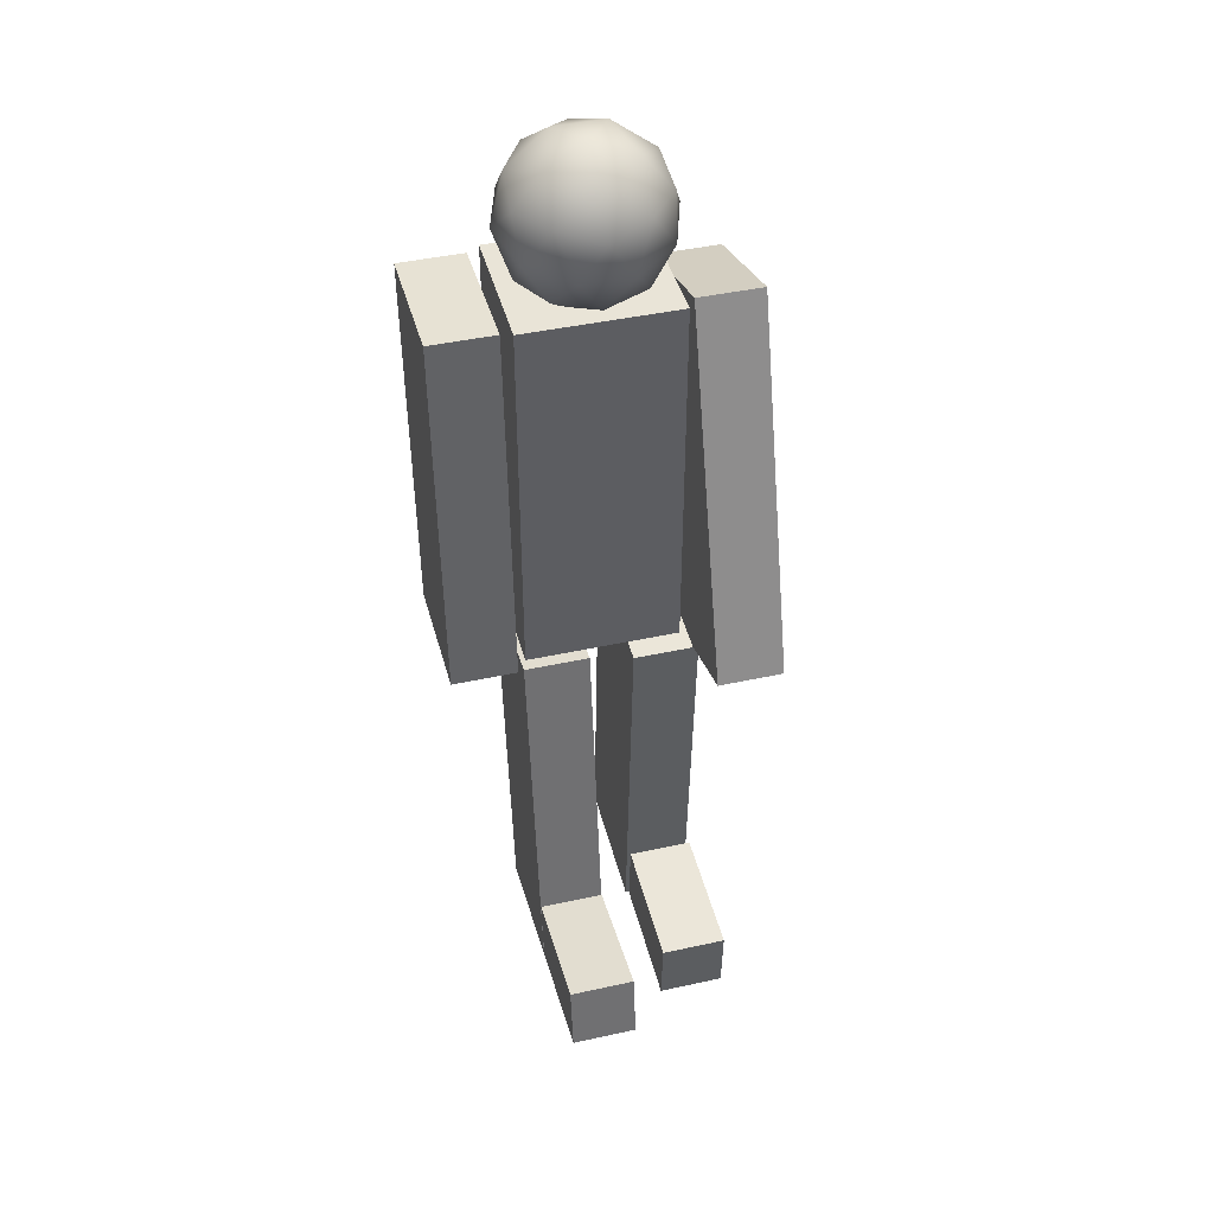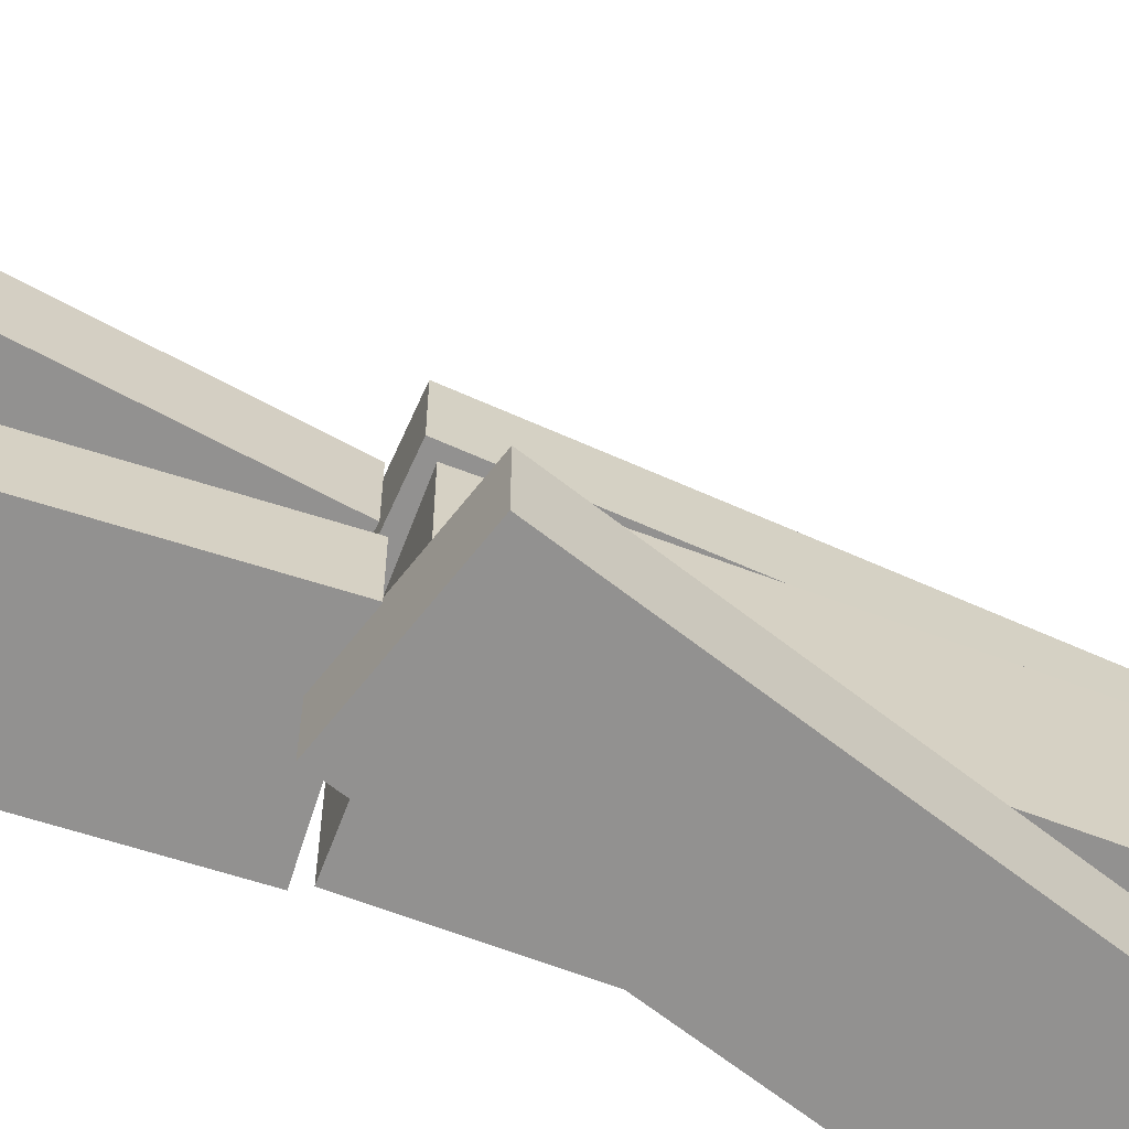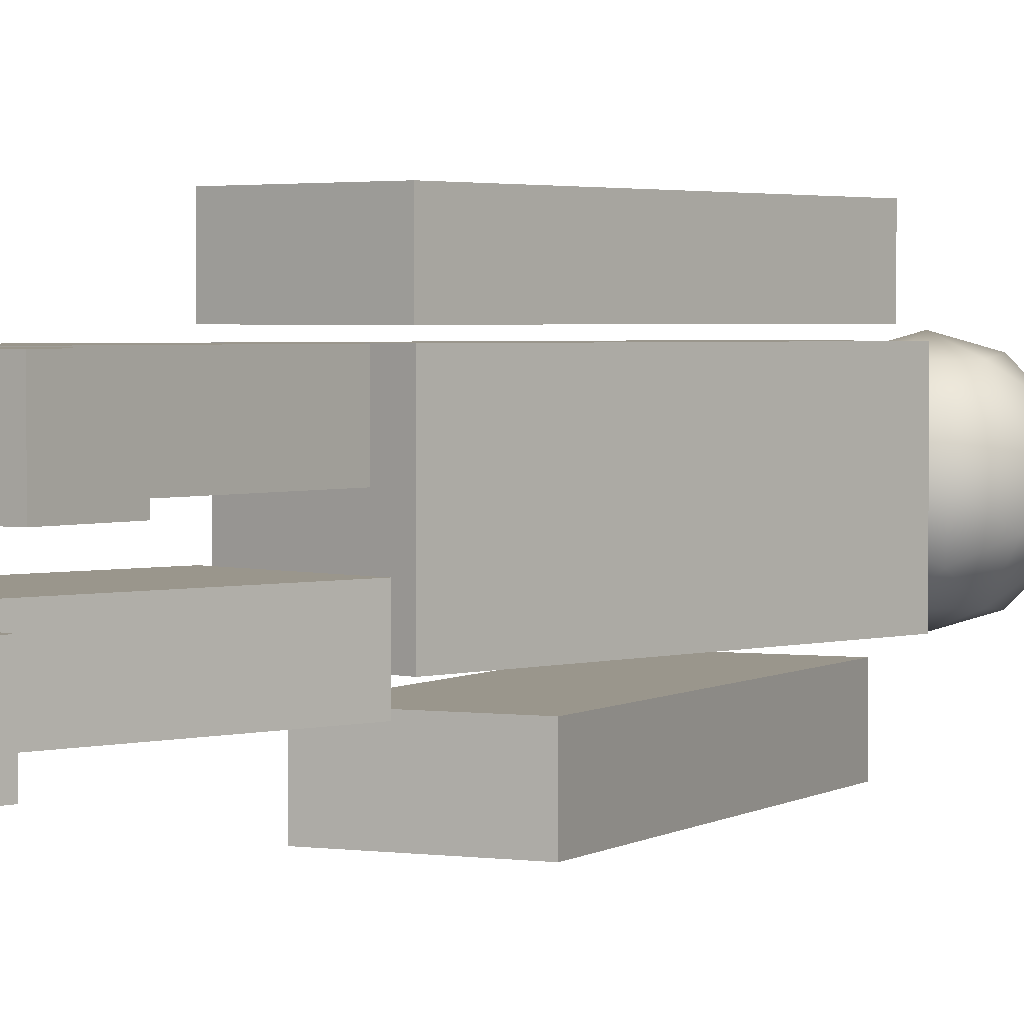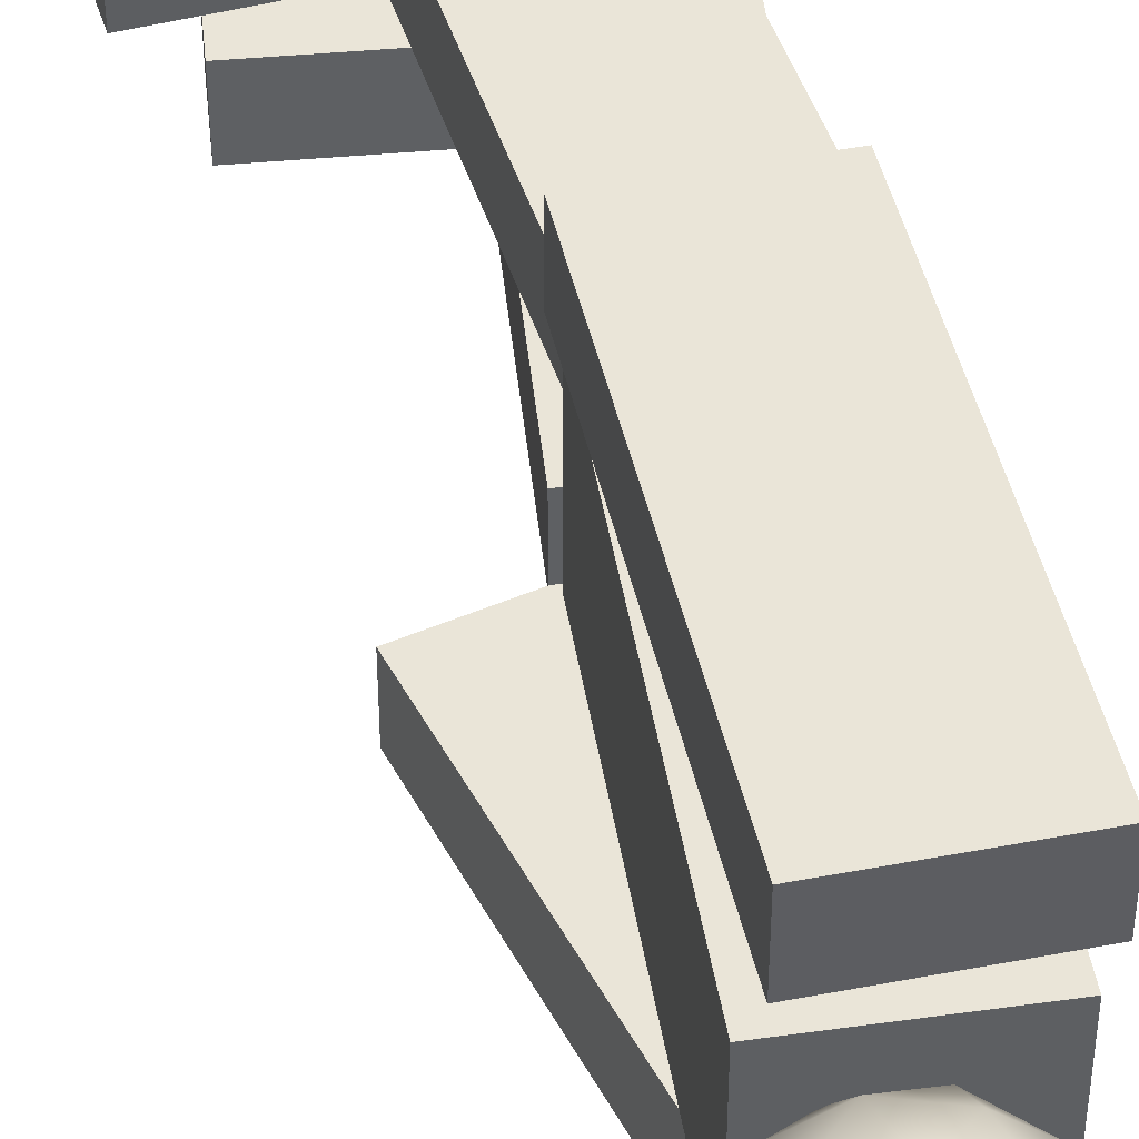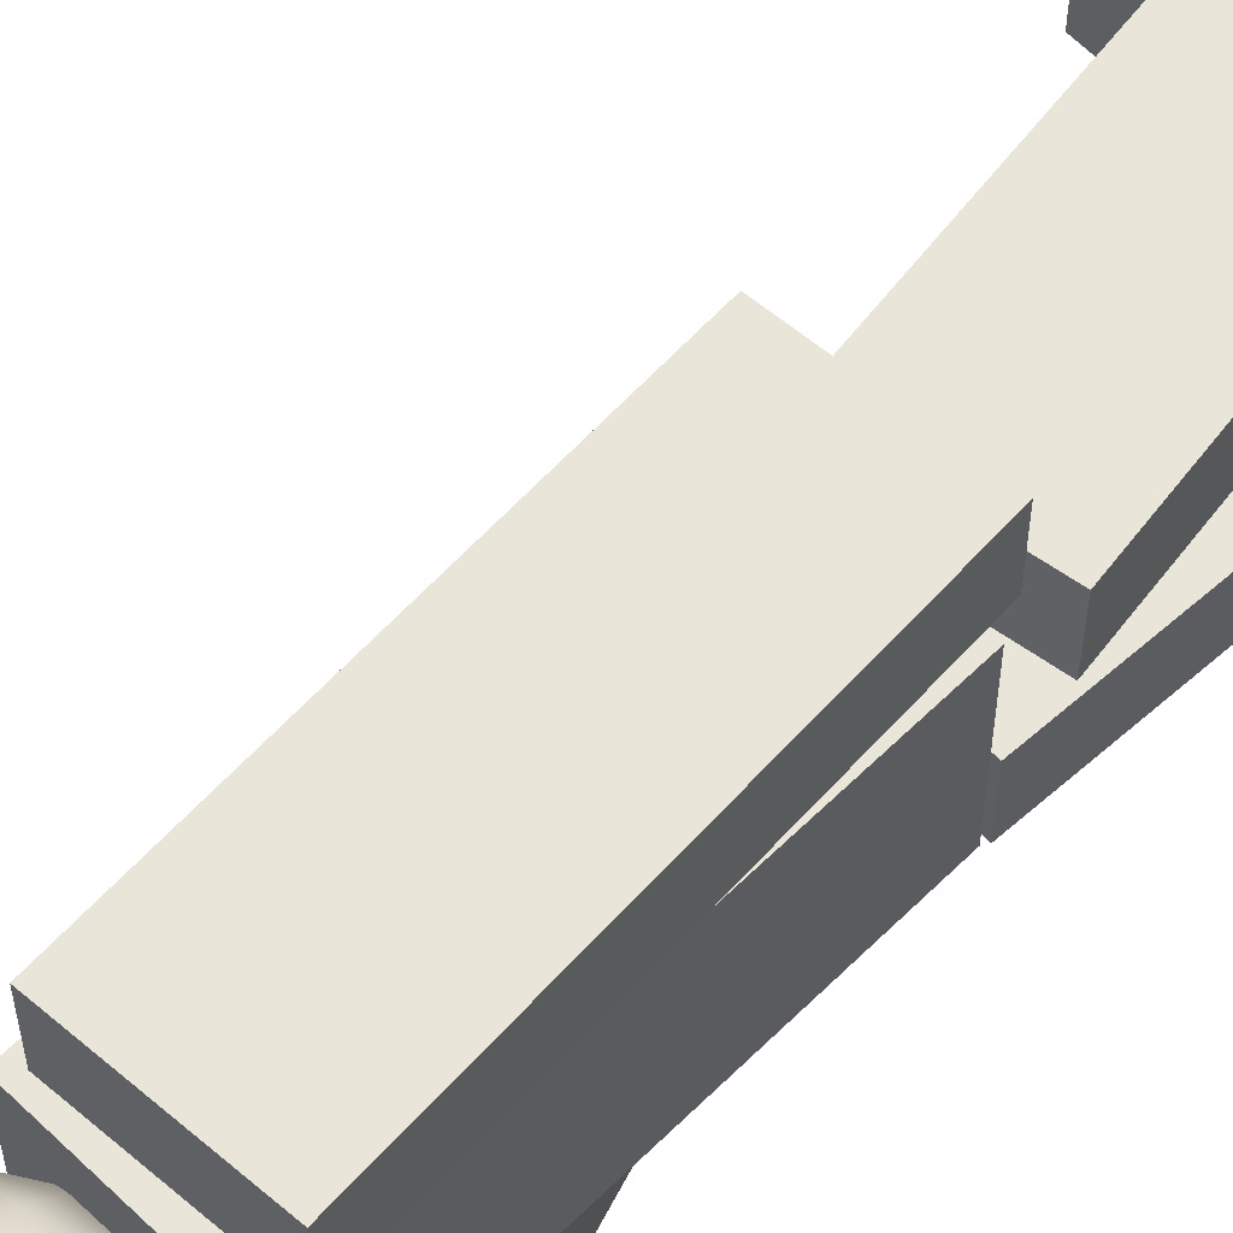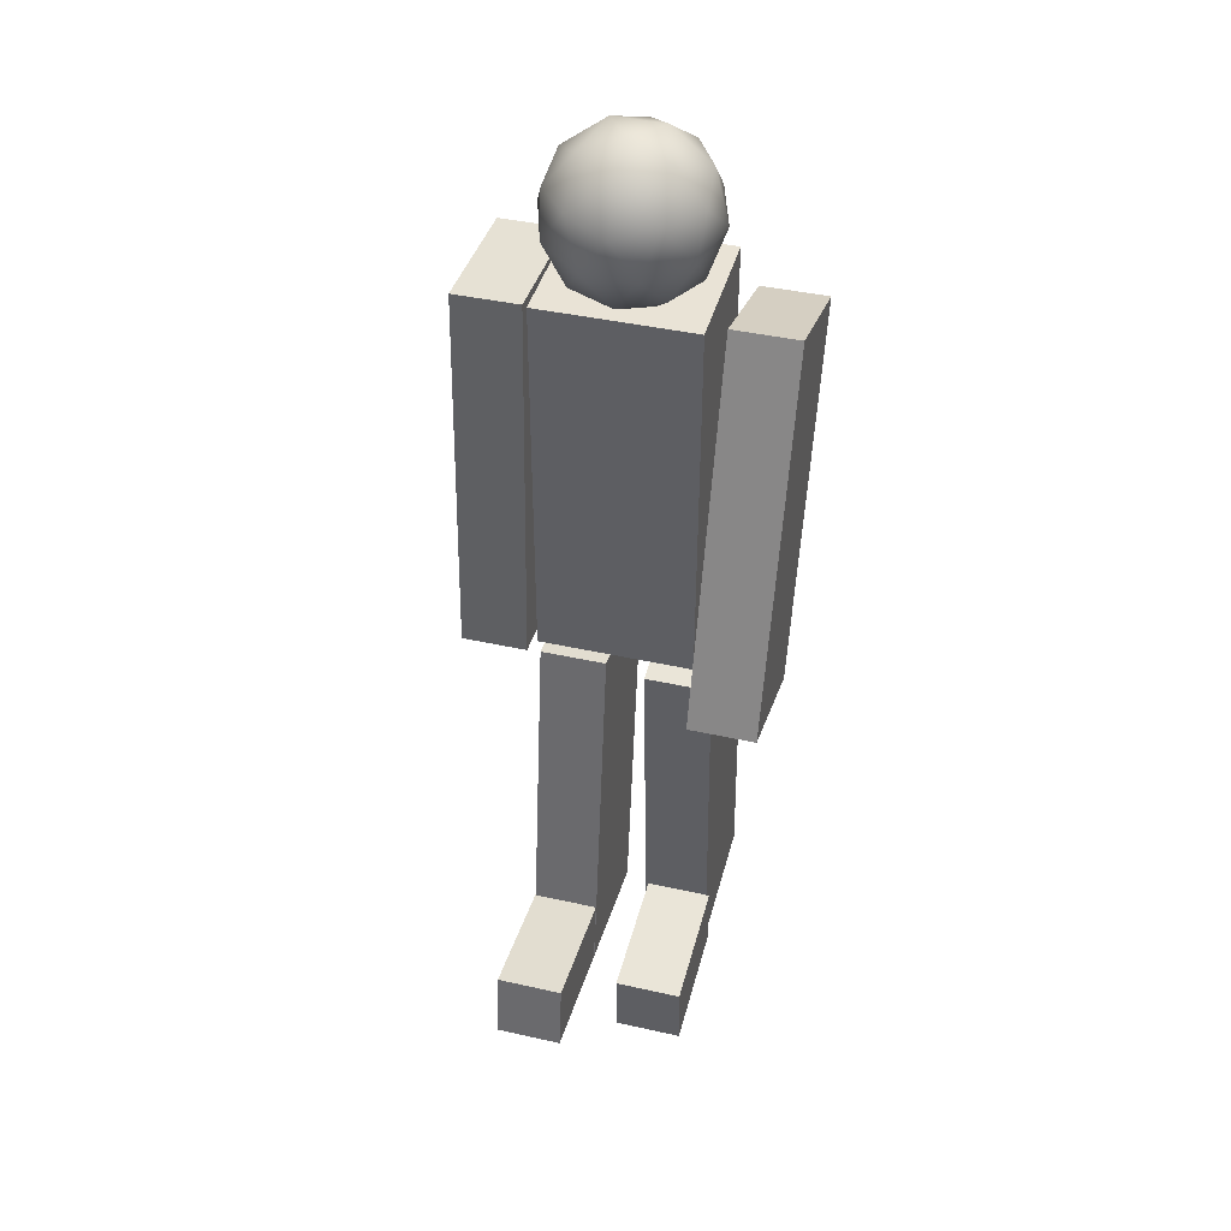
<metadata>
{"format":"obj","ext":"obj","renderer":"f3d","projection":"perspective","resolution":1024,"background":"white","views":[{"elev":43.3,"azim":75.5,"up":"+Y"},{"elev":-66.1,"azim":69.2,"up":"+Z"},{"elev":2.5,"azim":43.3,"up":"+Z"},{"elev":45.3,"azim":170.8,"up":"+Z"},{"elev":58.4,"azim":-135.5,"up":"+Z"},{"elev":42.2,"azim":105.0,"up":"+Y"}]}
</metadata>
<code>
o Cube.007
v -0.07881 -0.1375 0.3014
v -0.07881 1.001 0.3014
v -0.07881 -0.1375 -0.1555
v -0.07881 1.001 -0.1555
v 0.3329 -0.1375 0.3014
v 0.3329 1.001 0.3014
v 0.3329 -0.1375 -0.1555
v 0.3329 1.001 -0.1555
v -0.07881 1.001 -0.02179
v -0.07881 -0.1375 -0.02179
v 0.3329 1.001 -0.02179
v 0.3329 -0.1375 -0.02179
v -0.07881 -0.1375 0.05081
v 0.3329 1.001 0.05081
v -0.07881 1.001 0.05081
v 0.3329 -0.1375 0.05081
f 9 4 3 10
f 4 8 7 3
f 14 6 5 16
f 6 2 1 5
f 10 3 7 12
f 11 8 4 9
f 13 10 12 16
f 8 11 12 7
f 2 15 13 1
f 1 13 16 5
f 6 14 15 2
f 14 11 9 15
f 15 9 10 13
f 11 14 16 12
o Cube.013
v -0.05863 -0.1848 0.5228
v -0.1232 0.9515 0.5228
v -0.05863 -0.1848 0.3271
v -0.1232 0.9515 0.3271
v 0.3524 -0.1615 0.5228
v 0.2878 0.9748 0.5228
v 0.3524 -0.1615 0.3271
v 0.2878 0.9748 0.3271
f 18 20 19 17
f 20 24 23 19
f 24 22 21 23
f 22 18 17 21
f 17 19 23 21
f 22 24 20 18
o Cube.012
v 0.1904 -0.2449 -0.1952
v -0.15 0.8412 -0.1952
v 0.1904 -0.2449 -0.3909
v -0.15 0.8412 -0.3909
v 0.5833 -0.1217 -0.1952
v 0.2429 0.9643 -0.1952
v 0.5833 -0.1217 -0.3909
v 0.2429 0.9643 -0.3909
f 26 28 27 25
f 28 32 31 27
f 32 30 29 31
f 30 26 25 29
f 25 27 31 29
f 30 32 28 26
o Cube.010
v 0.05307 -1.384 0.3014
v -0.1002 -0.2565 0.3014
v 0.05307 -1.384 0.1057
v -0.1002 -0.2565 0.1057
v 0.4611 -1.329 0.3014
v 0.3078 -0.201 0.3014
v 0.4611 -1.329 0.1057
v 0.3078 -0.201 0.1057
f 34 36 35 33
f 36 40 39 35
f 40 38 37 39
f 38 34 33 37
f 33 35 39 37
f 38 40 36 34
o Cube.011
v 0.467 -1.328 0.3014
v 0.439 -1.122 0.3014
v 0.467 -1.328 0.1057
v 0.439 -1.122 0.1057
v 0.8544 -1.275 0.3014
v 0.8264 -1.069 0.3014
v 0.8544 -1.275 0.1057
v 0.8264 -1.069 0.1057
f 42 44 43 41
f 44 48 47 43
f 48 46 45 47
f 46 42 41 45
f 41 43 47 45
f 46 48 44 42
o Cube.008
v -0.1315 -1.311 -0.01596
v -0.06767 -0.1748 -0.01596
v -0.1315 -1.311 -0.2117
v -0.06767 -0.1748 -0.2117
v 0.2796 -1.334 -0.01596
v 0.3434 -0.1978 -0.01596
v 0.2796 -1.334 -0.2117
v 0.3434 -0.1978 -0.2117
f 50 52 51 49
f 52 56 55 51
f 56 54 53 55
f 54 50 49 53
f 49 51 55 53
f 54 56 52 50
o Cube.009
v 0.2856 -1.335 -0.0262
v 0.2973 -1.127 -0.0262
v 0.2856 -1.335 -0.2219
v 0.2973 -1.127 -0.2219
v 0.676 -1.356 -0.0262
v 0.6876 -1.149 -0.0262
v 0.676 -1.356 -0.2219
v 0.6876 -1.149 -0.2219
f 58 60 59 57
f 60 64 63 59
f 64 62 61 63
f 62 58 57 61
f 57 59 63 61
f 62 64 60 58
o Icosphere.001
v 0.1137 0.9703 0.07259
v 0.3152 1.067 0.2016
v 0.0751 1.117 0.2813
v -0.07332 1.148 0.07259
v 0.0751 1.117 -0.1361
v 0.3152 1.067 -0.05639
v 0.2528 1.304 0.2813
v 0.0127 1.354 0.2016
v 0.0127 1.354 -0.05639
v 0.2528 1.304 -0.1361
v 0.4012 1.273 0.07259
v 0.2143 1.451 0.07259
v 0.08216 1.014 0.1953
v 0.2233 0.9848 0.1484
v 0.2006 1.071 0.2711
v 0.3418 1.041 0.07259
v 0.2233 0.9848 -0.003222
v -0.005076 1.033 0.07259
v -0.02774 1.119 0.1953
v 0.08216 1.014 -0.05008
v -0.02774 1.119 -0.05008
v 0.2006 1.071 -0.1259
v 0.3923 1.163 0.1484
v 0.3923 1.163 -0.003222
v 0.164 1.21 0.3179
v 0.3051 1.181 0.2711
v -0.06442 1.258 0.1484
v 0.02282 1.24 0.2711
v 0.02282 1.24 -0.1259
v -0.06442 1.258 -0.003222
v 0.3051 1.181 -0.1259
v 0.164 1.21 -0.1728
v 0.3557 1.302 0.1953
v 0.1273 1.35 0.2711
v -0.01385 1.38 0.07259
v 0.1273 1.35 -0.1259
v 0.3557 1.302 -0.05008
v 0.2458 1.407 0.1953
v 0.333 1.388 0.07259
v 0.1046 1.436 0.1484
v 0.1046 1.436 -0.003222
v 0.2458 1.407 -0.05008
f 65 78 77
f 66 78 80
f 65 77 82
f 65 82 84
f 65 84 81
f 66 80 87
f 67 79 89
f 68 83 91
f 69 85 93
f 70 86 95
f 66 87 90
f 67 89 92
f 68 91 94
f 69 93 96
f 70 95 88
f 71 97 102
f 72 98 104
f 73 99 105
f 74 100 106
f 75 101 103
f 103 106 76
f 103 101 106
f 101 74 106
f 106 105 76
f 106 100 105
f 100 73 105
f 105 104 76
f 105 99 104
f 99 72 104
f 104 102 76
f 104 98 102
f 98 71 102
f 102 103 76
f 102 97 103
f 97 75 103
f 88 101 75
f 88 95 101
f 95 74 101
f 96 100 74
f 96 93 100
f 93 73 100
f 94 99 73
f 94 91 99
f 91 72 99
f 92 98 72
f 92 89 98
f 89 71 98
f 90 97 71
f 90 87 97
f 87 75 97
f 95 96 74
f 95 86 96
f 86 69 96
f 93 94 73
f 93 85 94
f 85 68 94
f 91 92 72
f 91 83 92
f 83 67 92
f 89 90 71
f 89 79 90
f 79 66 90
f 87 88 75
f 87 80 88
f 80 70 88
f 81 86 70
f 81 84 86
f 84 69 86
f 84 85 69
f 84 82 85
f 82 68 85
f 82 83 68
f 82 77 83
f 77 67 83
f 80 81 70
f 80 78 81
f 78 65 81
f 77 79 67
f 77 78 79
f 78 66 79

</code>
